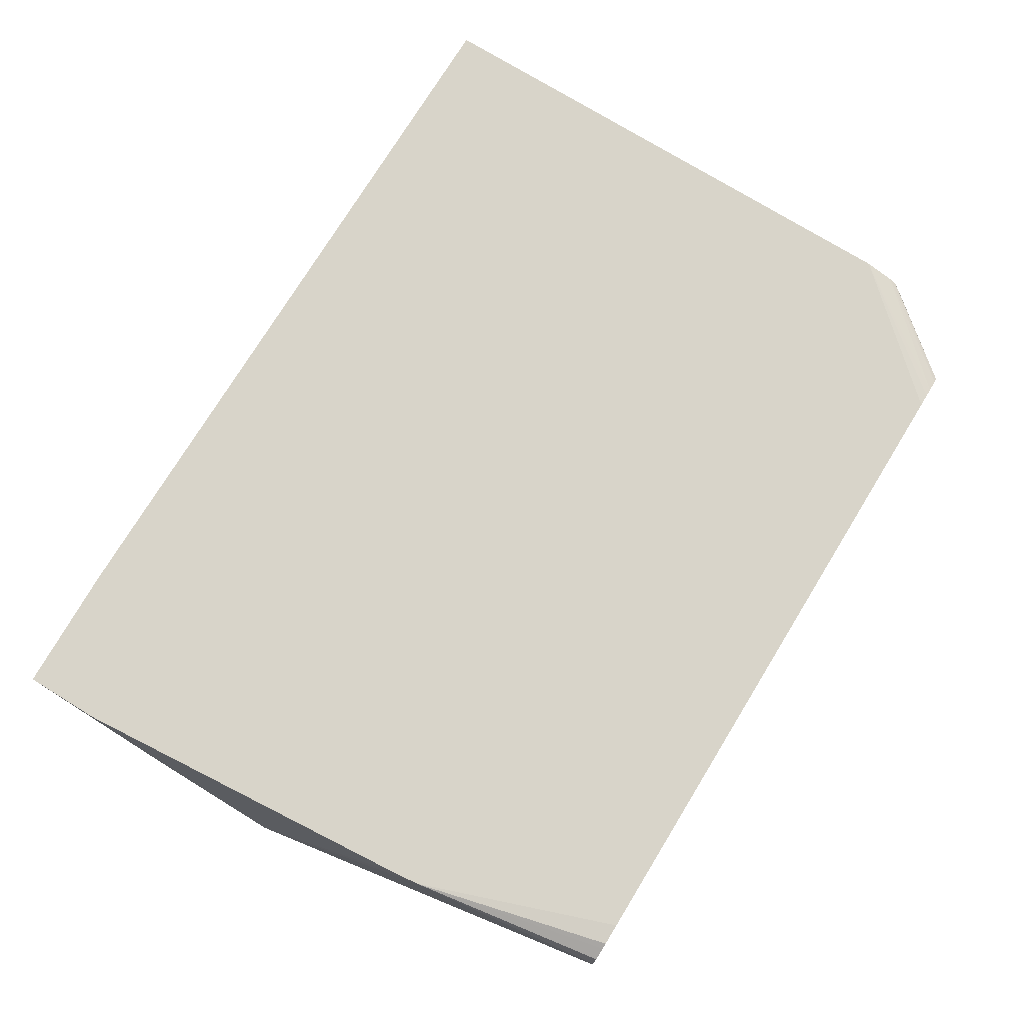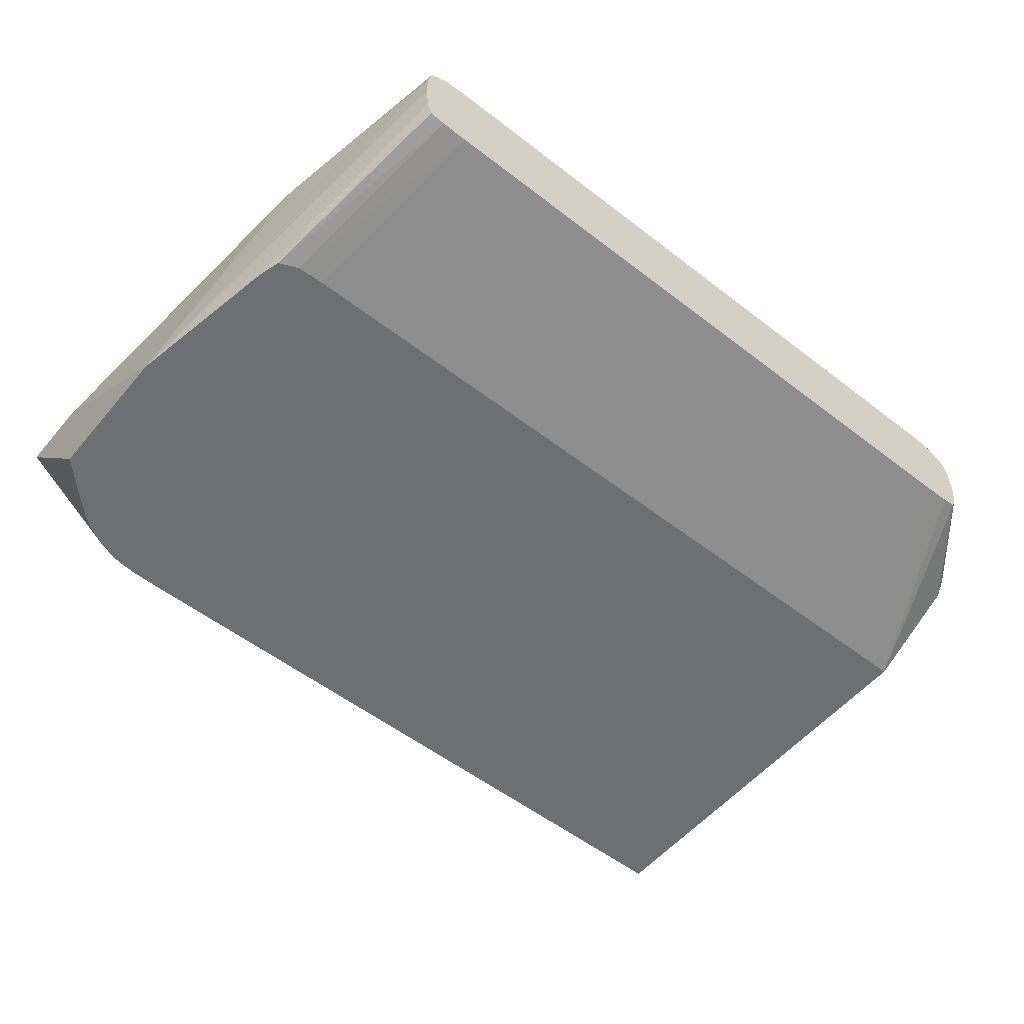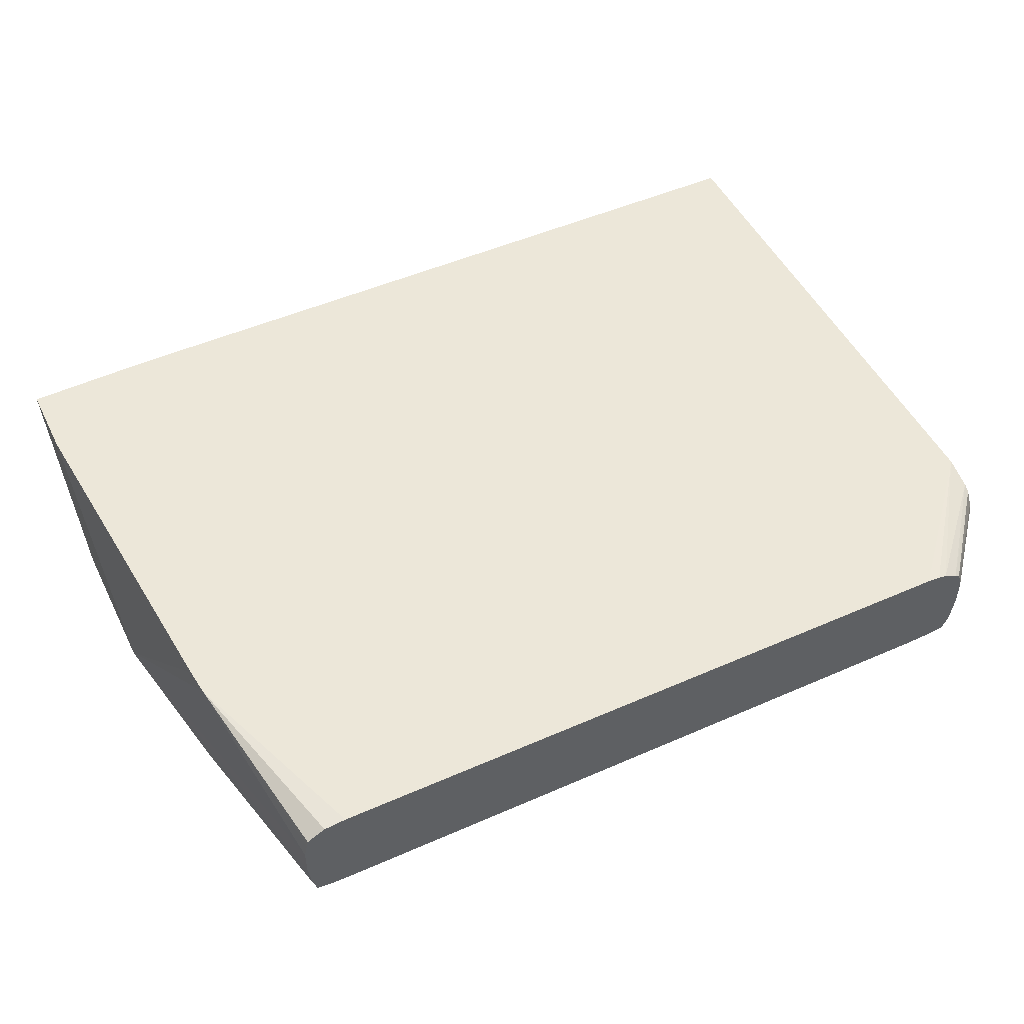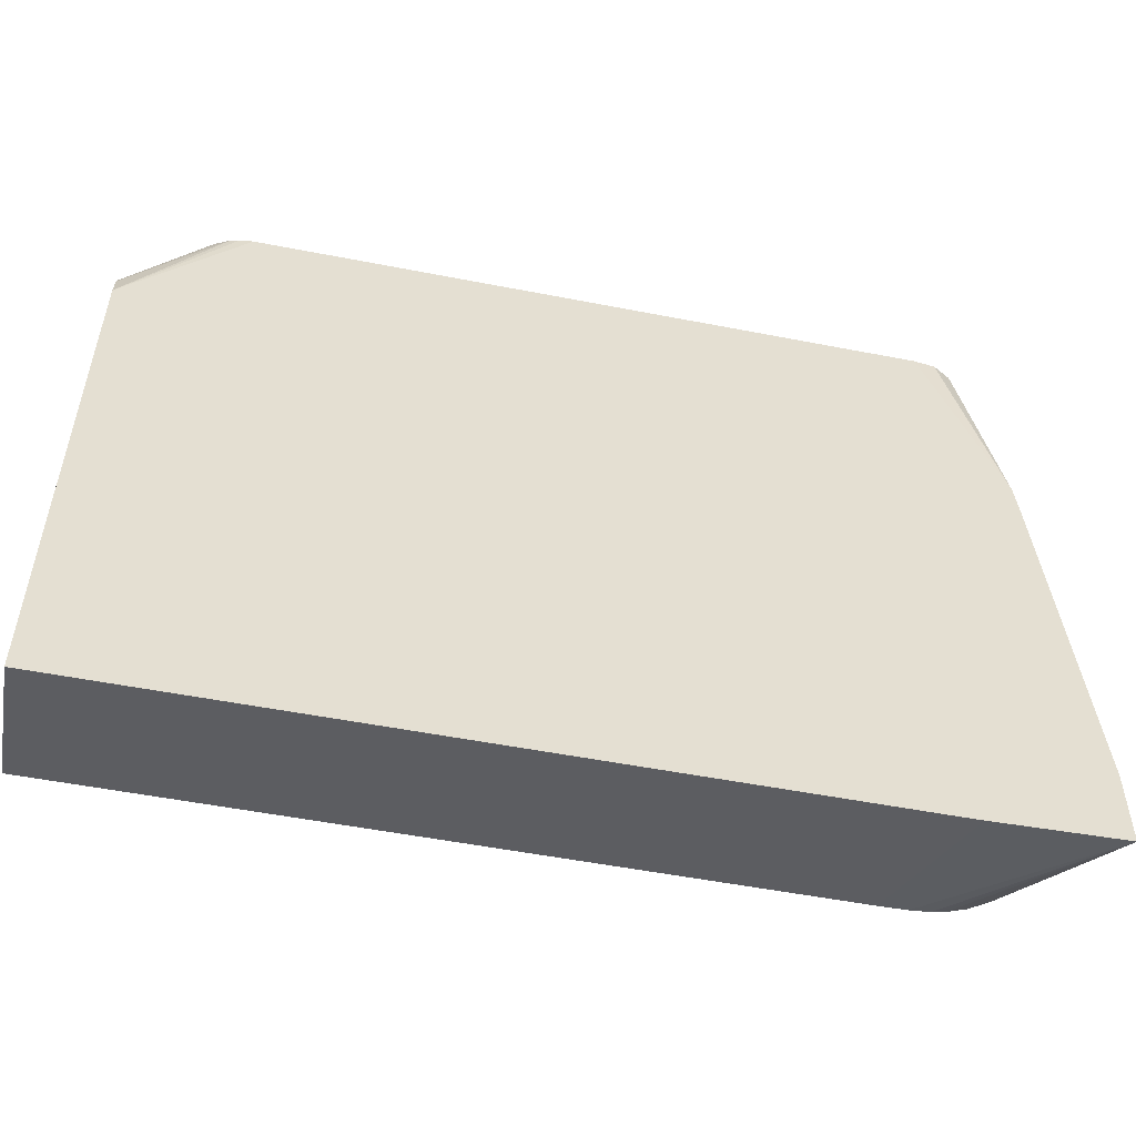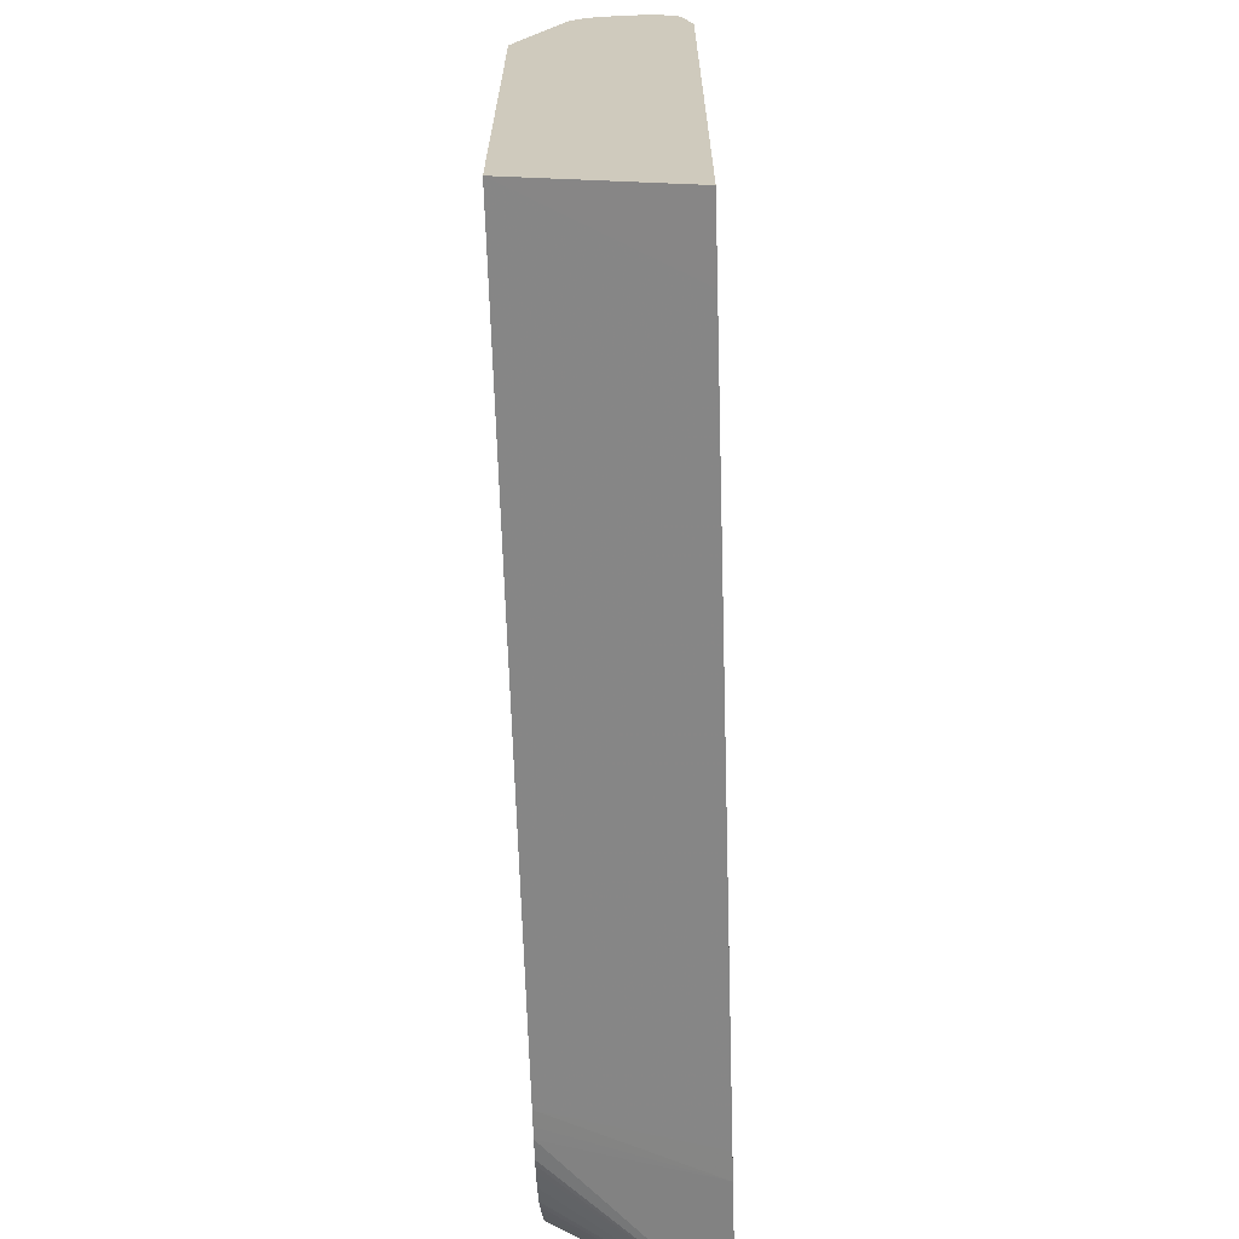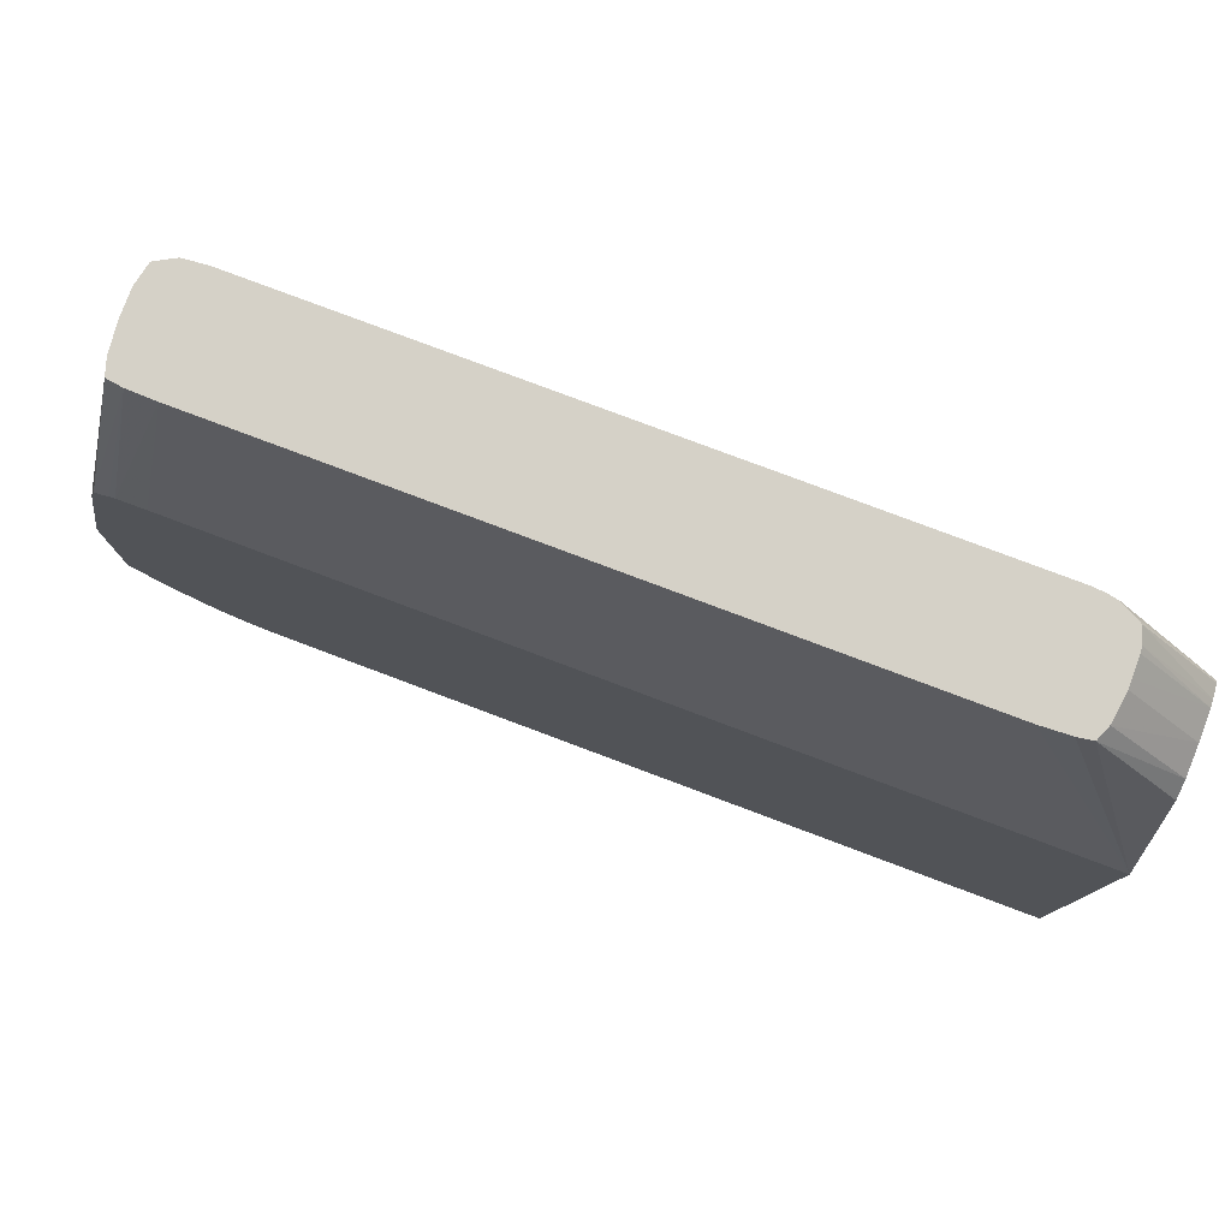
<metadata>
{"format":"obj","ext":"obj","renderer":"f3d","projection":"perspective","resolution":1024,"background":"white","views":[{"elev":75.3,"azim":121.5,"up":"+Z"},{"elev":-54.6,"azim":140.7,"up":"+Z"},{"elev":49.8,"azim":154.2,"up":"+Z"},{"elev":-52.4,"azim":-11.9,"up":"+Y"},{"elev":-66.6,"azim":-88.2,"up":"+Y"},{"elev":79.0,"azim":-159.4,"up":"+Y"}]}
</metadata>
<code>
v 0.05895 -0.04345 -0.0114
v 0.05895 -0.04345 -0.01496
v 0.05854 -0.04345 -0.009513
v 0.06256 -0.06954 -0.007041
v 0.06688 -0.09455 -0.02674
v 0.05884 -0.04345 -0.01608
v 0.05835 -0.04345 -0.008645
v 0.06295 -0.0731 -0.007041
v 0.05672 -0.04345 -0.007741
v 0.05596 -0.04345 -0.007322
v 0.05404 -0.04345 -0.00713
v 0.05314 -0.04345 -0.007041
v 0.06688 -0.1032 -0.0201
v 0.06688 -0.1139 -0.02674
v 0.06295 -0.0731 -0.02674
v 0.05859 -0.04345 -0.01852
v 0.06688 -0.1205 -0.007041
v 0.06688 -0.1193 -0.007901
v 0.06688 -0.1051 -0.01865
v -0.03389 -0.04345 -0.007041
v 0.06688 -0.1305 -0.007041
v 0.06527 -0.1156 -0.02674
v 0.06213 -0.07032 -0.02674
v 0.05799 -0.04345 -0.02051
v -0.03558 -0.04345 -0.007212
v -0.04919 -0.06059 -0.007041
v 0.05312 -0.1246 -0.02674
v 0.05577 -0.1236 -0.02674
v 0.05864 -0.1219 -0.02674
v 0.05919 -0.1214 -0.02674
v 0.06043 -0.1204 -0.02674
v 0.06227 -0.1186 -0.02674
v 0.06281 -0.1181 -0.02674
v 0.0504 -0.131 -0.007041
v 0.04884 -0.1251 -0.02674
v 0.05143 -0.1249 -0.02674
v 0.0522 -0.1247 -0.02674
v 0.06033 -0.06953 -0.02674
v 0.05596 -0.04345 -0.0208
v -0.03671 -0.04345 -0.007448
v -0.04919 -0.05876 -0.007556
v -0.04919 -0.131 -0.007041
v 0.04683 -0.131 -0.007041
v 0.04527 -0.1252 -0.02674
v 0.0473 -0.1252 -0.02674
v 0.05953 -0.06918 -0.02674
v 0.05241 -0.04345 -0.02089
v -0.03854 -0.04345 -0.008354
v -0.04919 -0.05672 -0.00813
v -0.04027 -0.131 -0.007041
v -0.04919 -0.1252 -0.02674
v 0.05596 -0.06903 -0.02674
v -0.03315 -0.04345 -0.02089
v -0.0392 -0.04345 -0.008772
v -0.04919 -0.0558 -0.008575
v -0.04919 -0.06903 -0.02674
v -0.0368 -0.04345 -0.02071
v -0.03983 -0.04345 -0.01065
v -0.04919 -0.05473 -0.0105
v -0.04919 -0.05639 -0.02053
v -0.03871 -0.04345 -0.02042
v -0.03993 -0.04345 -0.0114
v -0.04919 -0.05443 -0.0114
v -0.04919 -0.05509 -0.01852
v -0.03946 -0.04345 -0.0186
v -0.03995 -0.04345 -0.01384
v -0.04919 -0.05443 -0.01496
v -0.03995 -0.04345 -0.01496
f 1 2 6
f 1 6 16
f 1 16 24
f 1 24 39
f 1 39 47
f 1 47 53
f 1 53 57
f 1 57 61
f 1 61 65
f 1 65 68
f 1 68 66
f 1 66 62
f 1 62 58
f 1 58 54
f 1 54 48
f 1 48 40
f 1 40 25
f 1 25 20
f 1 20 12
f 1 12 11
f 1 11 10
f 1 10 9
f 1 9 7
f 1 7 3
f 1 3 4
f 1 4 5
f 1 5 2
f 2 5 6
f 3 7 4
f 4 8 5
f 4 7 9
f 4 9 10
f 4 10 11
f 4 11 12
f 4 12 20
f 4 20 26
f 4 26 42
f 4 42 50
f 4 50 43
f 4 43 34
f 4 34 21
f 4 21 17
f 4 17 8
f 5 8 13
f 5 13 19
f 5 19 18
f 5 18 17
f 5 17 21
f 5 21 14
f 5 14 22
f 5 22 33
f 5 33 32
f 5 32 31
f 5 31 30
f 5 30 29
f 5 29 28
f 5 28 27
f 5 27 37
f 5 37 36
f 5 36 35
f 5 35 45
f 5 45 44
f 5 44 51
f 5 51 56
f 5 56 52
f 5 52 46
f 5 46 38
f 5 38 23
f 5 23 15
f 5 15 16
f 5 16 6
f 8 17 18
f 8 18 19
f 8 19 13
f 14 21 22
f 15 23 24
f 15 24 16
f 20 25 26
f 21 27 28
f 21 28 29
f 21 29 30
f 21 30 31
f 21 31 32
f 21 32 33
f 21 33 22
f 21 34 35
f 21 35 36
f 21 36 37
f 21 37 27
f 23 38 39
f 23 39 24
f 25 40 26
f 26 41 49
f 26 49 55
f 26 55 59
f 26 59 63
f 26 63 67
f 26 67 64
f 26 64 60
f 26 60 56
f 26 56 51
f 26 51 42
f 26 40 41
f 34 43 44
f 34 44 45
f 34 45 35
f 38 46 39
f 39 46 47
f 40 48 49
f 40 49 41
f 42 51 50
f 43 50 44
f 44 50 51
f 46 52 47
f 47 52 56
f 47 56 53
f 48 54 55
f 48 55 49
f 53 56 57
f 54 58 59
f 54 59 55
f 56 60 61
f 56 61 57
f 58 62 63
f 58 63 59
f 60 64 61
f 61 64 65
f 62 66 63
f 63 66 68
f 63 68 67
f 64 67 65
f 65 67 68

</code>
